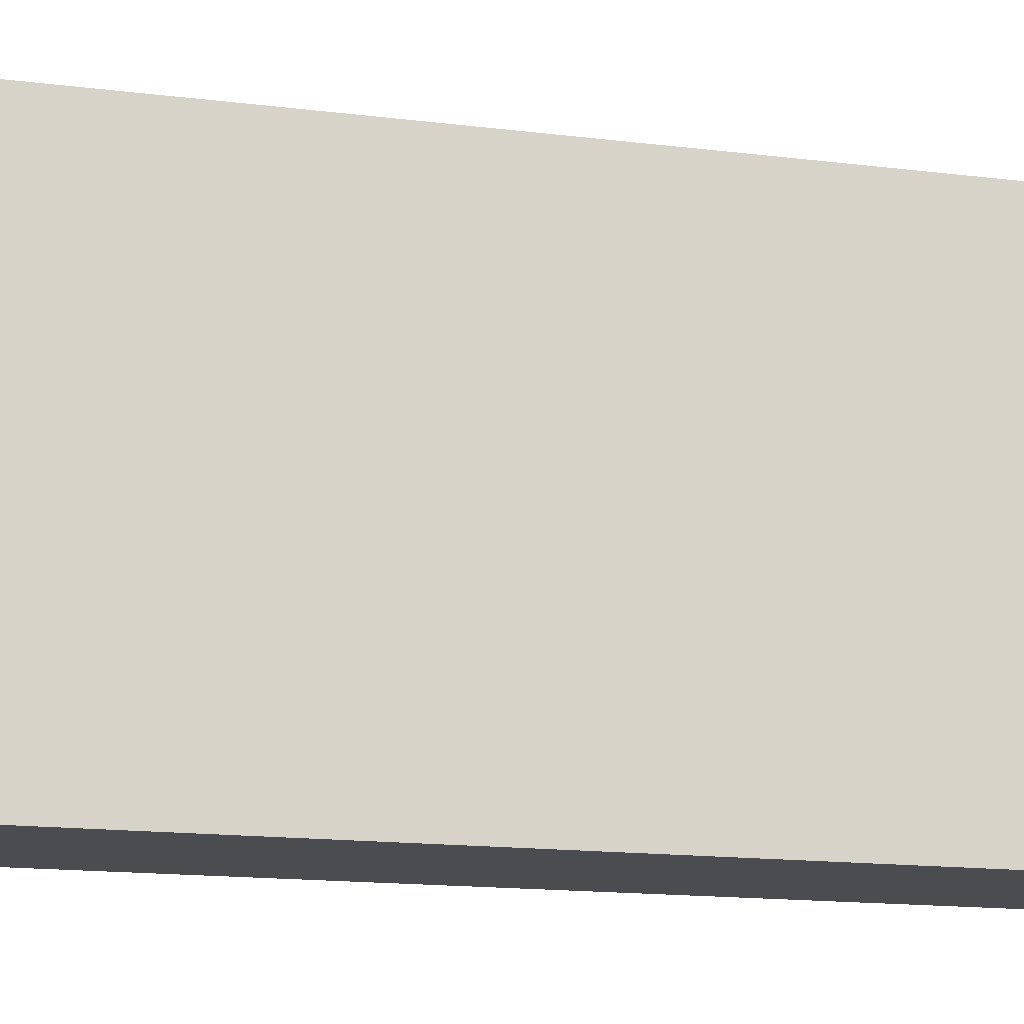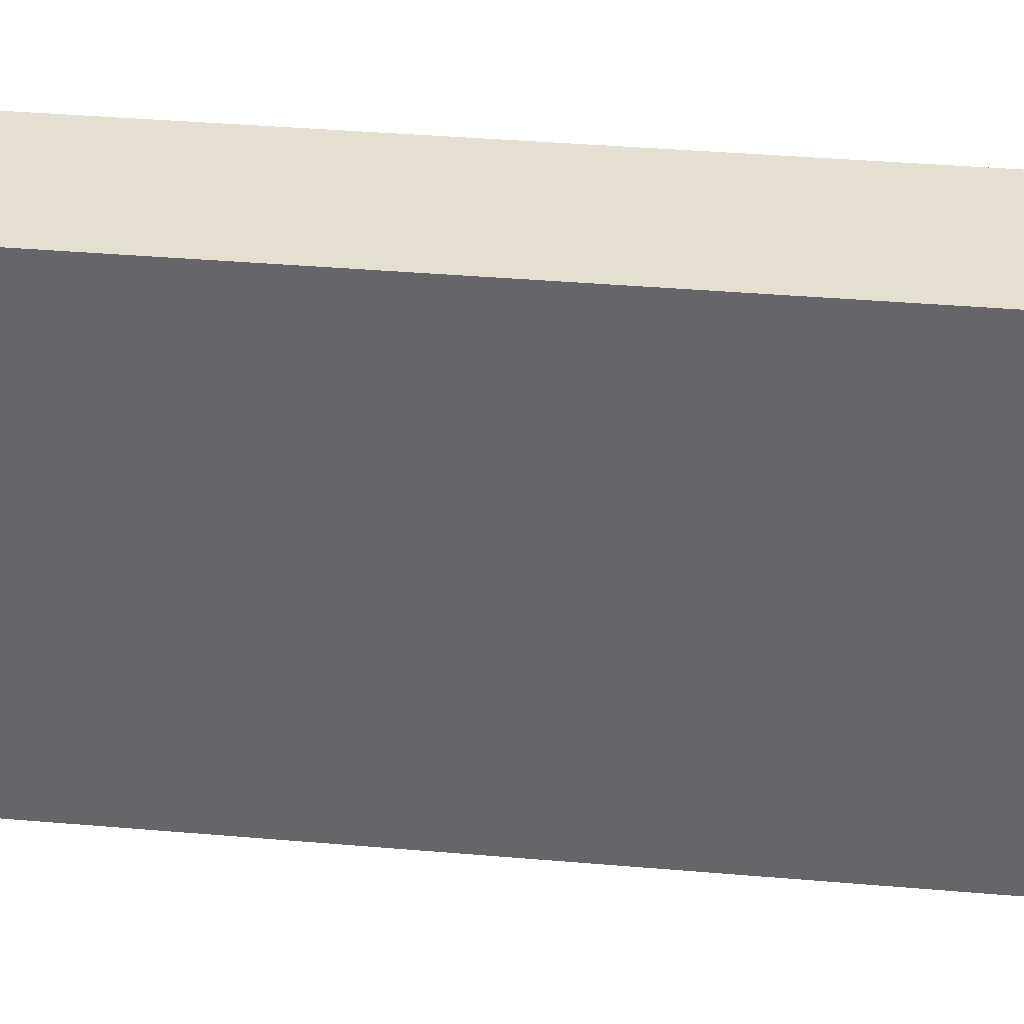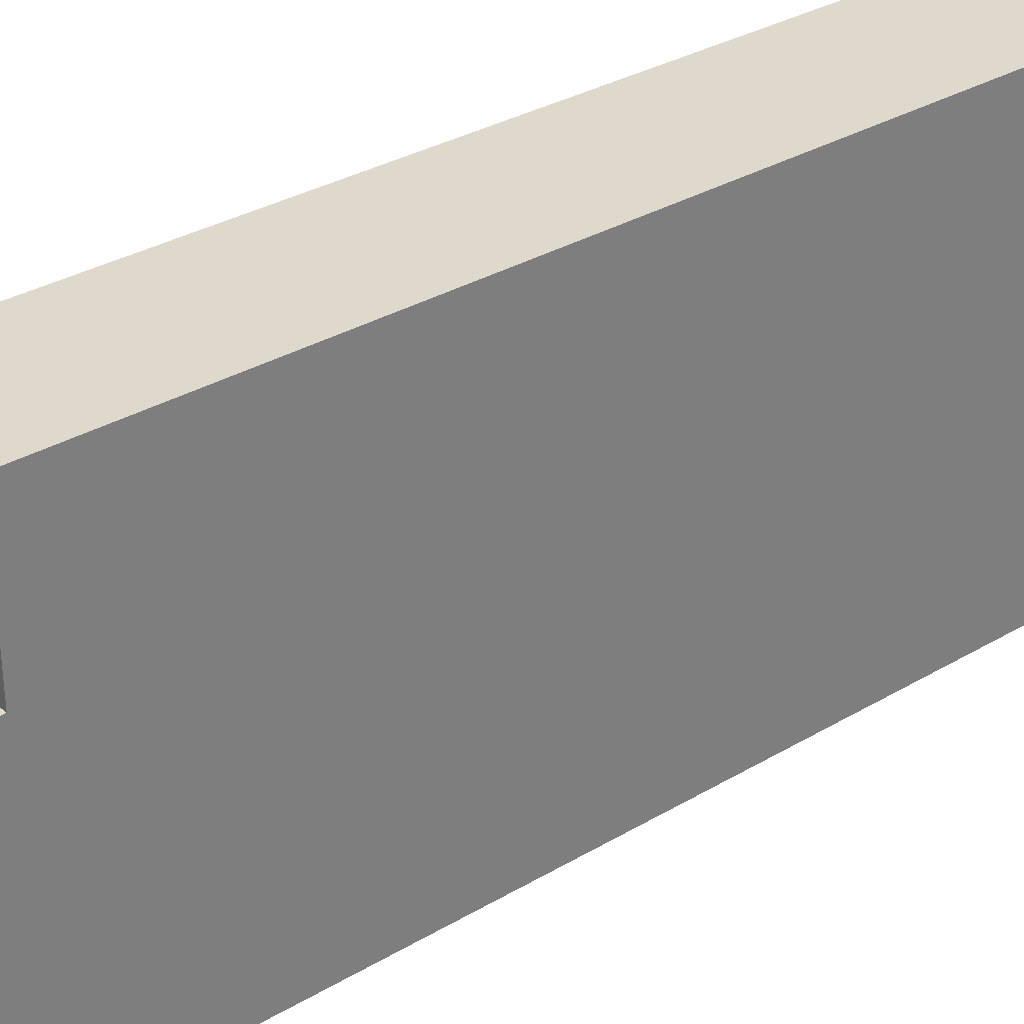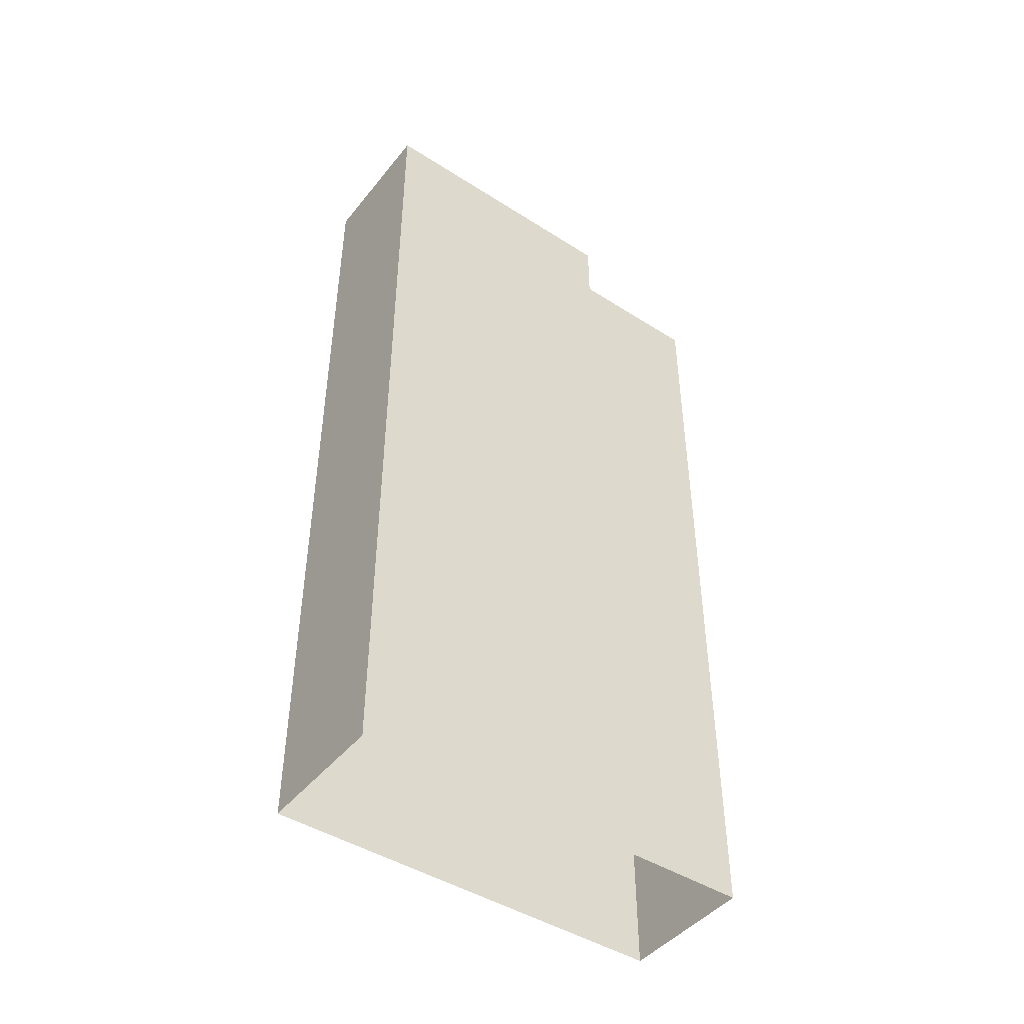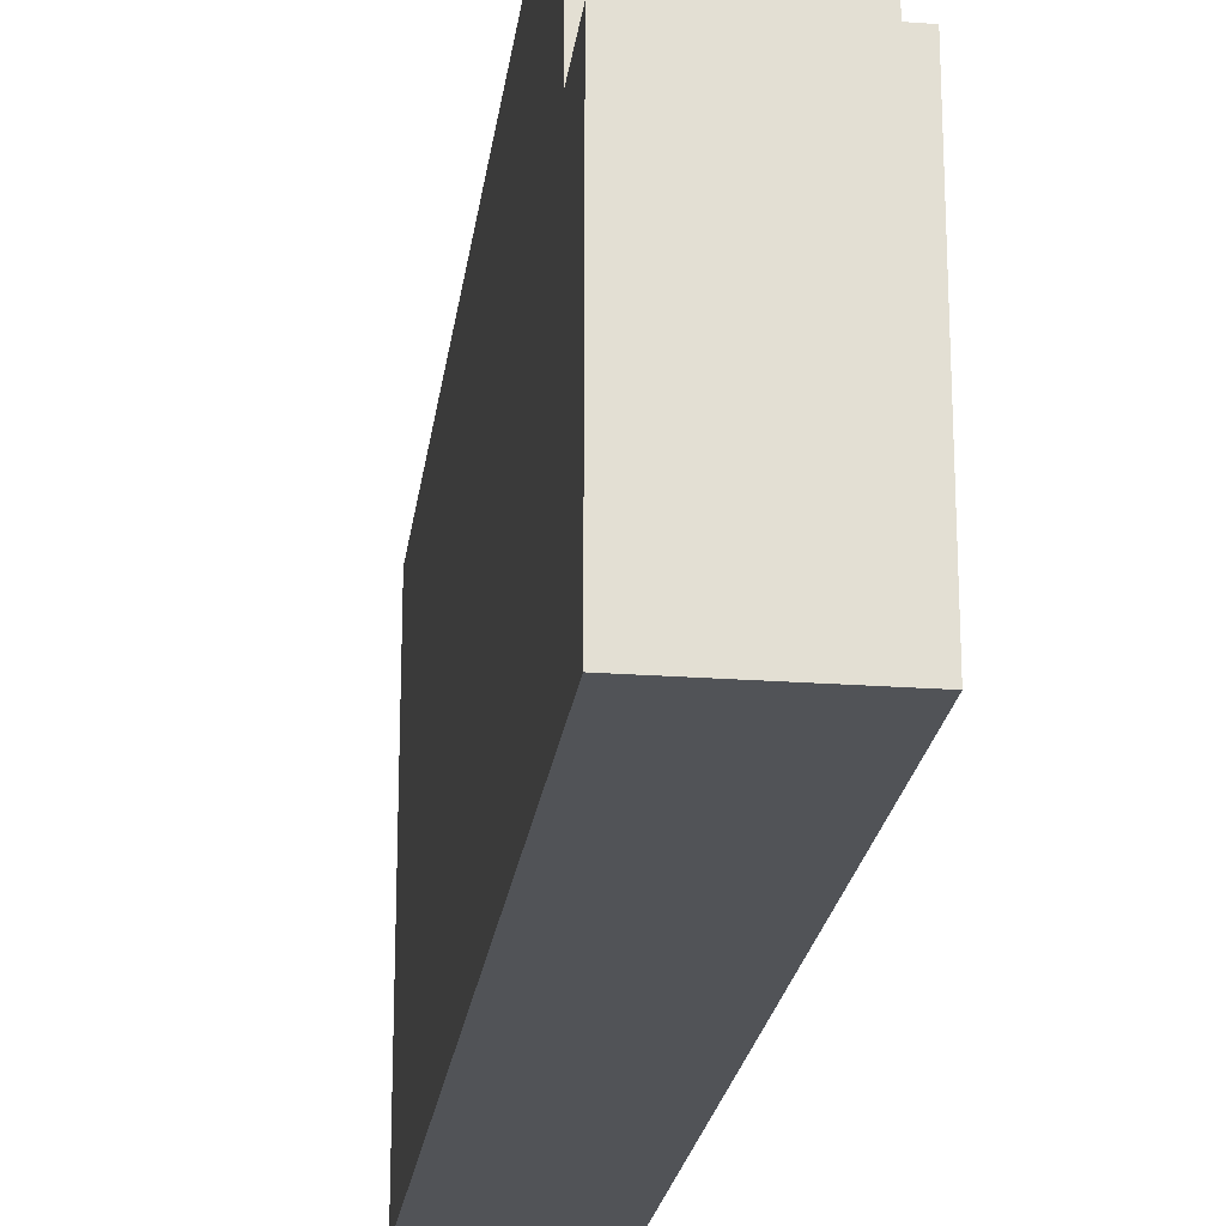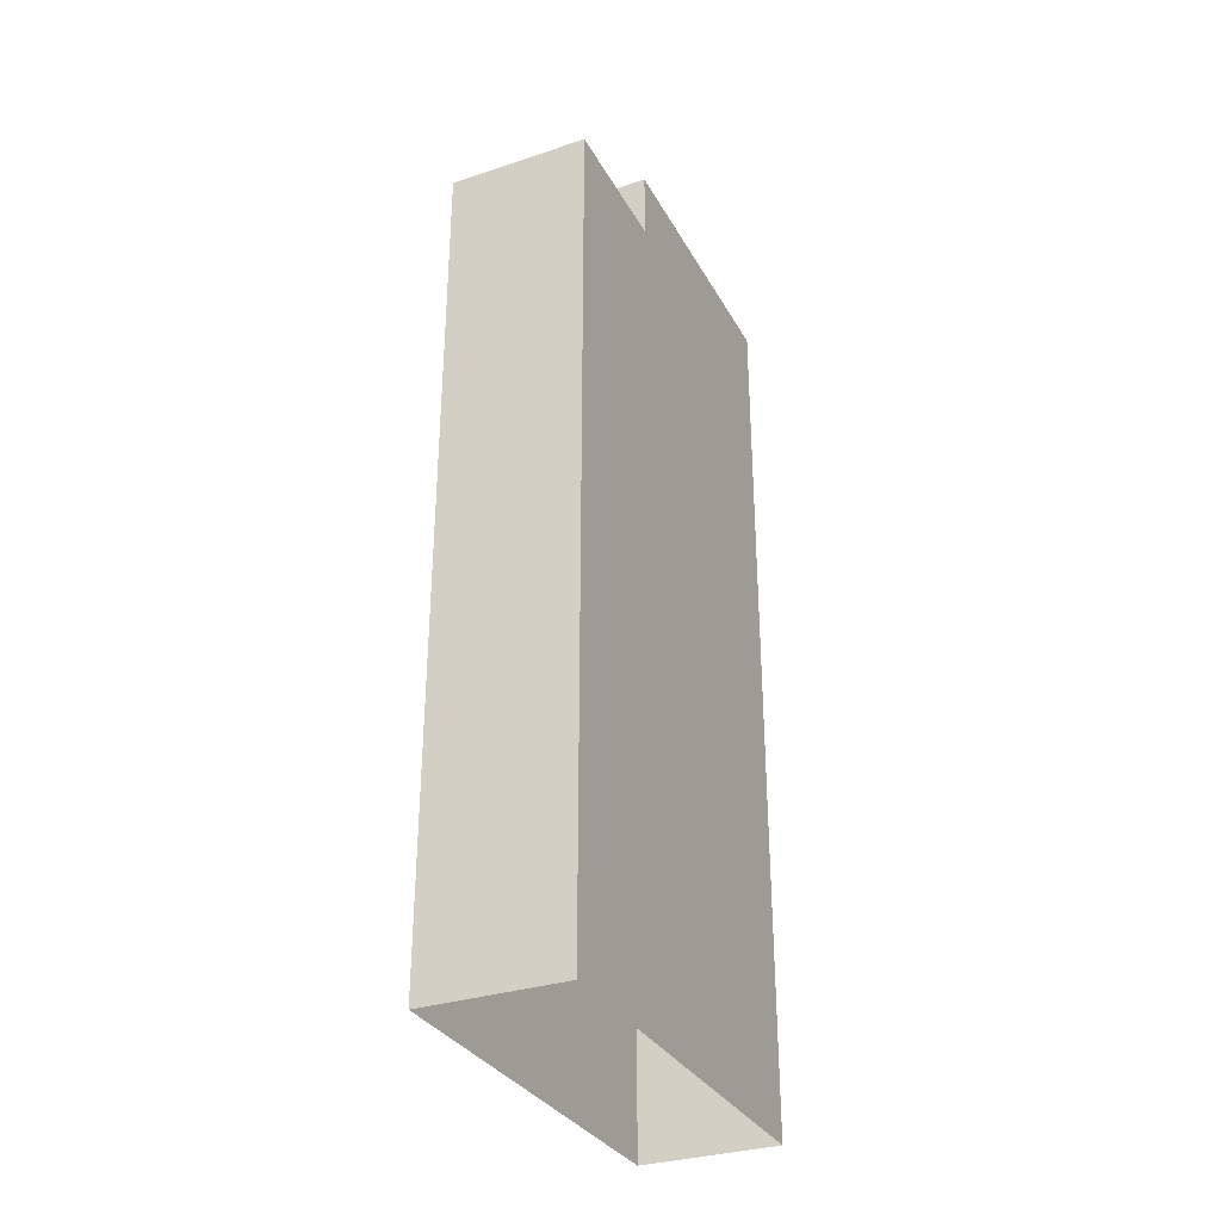
<metadata>
{"format":"obj","ext":"obj","renderer":"f3d","projection":"perspective","resolution":1024,"background":"white","views":[{"elev":-15.2,"azim":-105.0,"up":"+Y"},{"elev":37.5,"azim":96.3,"up":"+Y"},{"elev":32.1,"azim":50.3,"up":"+Y"},{"elev":-45.4,"azim":53.7,"up":"+Z"},{"elev":-22.1,"azim":-7.4,"up":"+Y"},{"elev":-32.1,"azim":-155.2,"up":"+Z"}]}
</metadata>
<code>
g pb_Mesh209860
v 0 0 13
v -2 0 13
v 0 2 13
v -2 2 13
v 0 4 13
v -2 4 13
v 0 4 12
v -2 4 12
v 0 6 12
v -2 6 12
v 0 0 0
v -2 0 0
v 0 0 2
v -2 0 2
v 0 6 0
v 0 4 0
v 0 6 2
v 0 4 2
v -2 4 0
v -2 6 0
v -2 4 2
v -2 6 2
v 0 2 0
v 0 2 2
v -2 2 0
v -2 2 2
v 0 0 0
v 0 0 2
v -2 0 0
v -2 0 2
v 0 0 4
v -2 0 4
v 0 6 4
v 0 4 4
v -2 4 4
v -2 6 4
v 0 2 4
v -2 2 4
v 0 0 4
v -2 0 4
v 0 0 10
v -2 0 10
v 0 6 10
v 0 4 10
v -2 4 10
v -2 6 10
v -2 6 4
v 0 6 4
v -2 6 10
v 0 6 10
v 0 2 10
v -2 2 10
v 0 0 10
v -2 0 10
v 0 0 12
v -2 0 12
v 0 6 12
v 0 4 12
v -2 4 12
v -2 6 12
v -2 6 12
v 0 6 12
v 0 2 12
v -2 2 12
v 0 0 12
v -2 0 12
v 0 4 13
v 0 2 13
v -2 2 13
v -2 4 13
v -2 4 12
v 0 4 12
v -2 4 13
v 0 4 13
v 0 0 13
v -2 0 13
v 0 0 13
v -2 0 13
v -2 6 2
v 0 6 4
v -2 6 4
v 0 6 2
v -2 6 0
v 0 6 0
g pb_Mesh209860_0
g pb_Mesh209860_1
f 3 2 1
f 3 4 2
f 5 4 3
f 5 6 4
f 9 8 7
f 9 10 8
f 13 12 11
f 13 14 12
f 17 16 15
f 17 18 16
f 21 20 19
f 21 22 20
f 18 23 16
f 18 24 23
f 26 19 25
f 26 21 19
f 24 27 23
f 24 28 27
f 30 25 29
f 30 26 25
f 31 14 13
f 31 32 14
f 33 18 17
f 33 34 18
f 35 22 21
f 35 36 22
f 34 24 18
f 34 37 24
f 38 21 26
f 38 35 21
f 37 28 24
f 37 39 28
f 40 26 30
f 40 38 26
f 41 32 31
f 41 42 32
f 43 34 33
f 43 44 34
f 45 36 35
f 45 46 36
f 49 48 47
f 49 50 48
f 44 37 34
f 44 51 37
f 52 35 38
f 52 45 35
f 51 39 37
f 51 53 39
f 54 38 40
f 54 52 38
f 55 42 41
f 55 56 42
f 57 44 43
f 57 58 44
f 59 46 45
f 59 60 46
f 61 50 49
f 61 62 50
f 58 51 44
f 58 63 51
f 64 45 52
f 64 59 45
f 63 53 51
f 63 65 53
f 66 52 54
f 66 64 52
f 67 63 58
f 67 68 63
f 69 59 64
f 69 70 59
f 73 72 71
f 73 74 72
f 75 56 55
f 75 76 56
f 68 65 63
f 68 77 65
f 78 64 66
f 78 69 64
f 81 80 79
f 80 82 79
f 79 82 83
f 82 84 83

</code>
